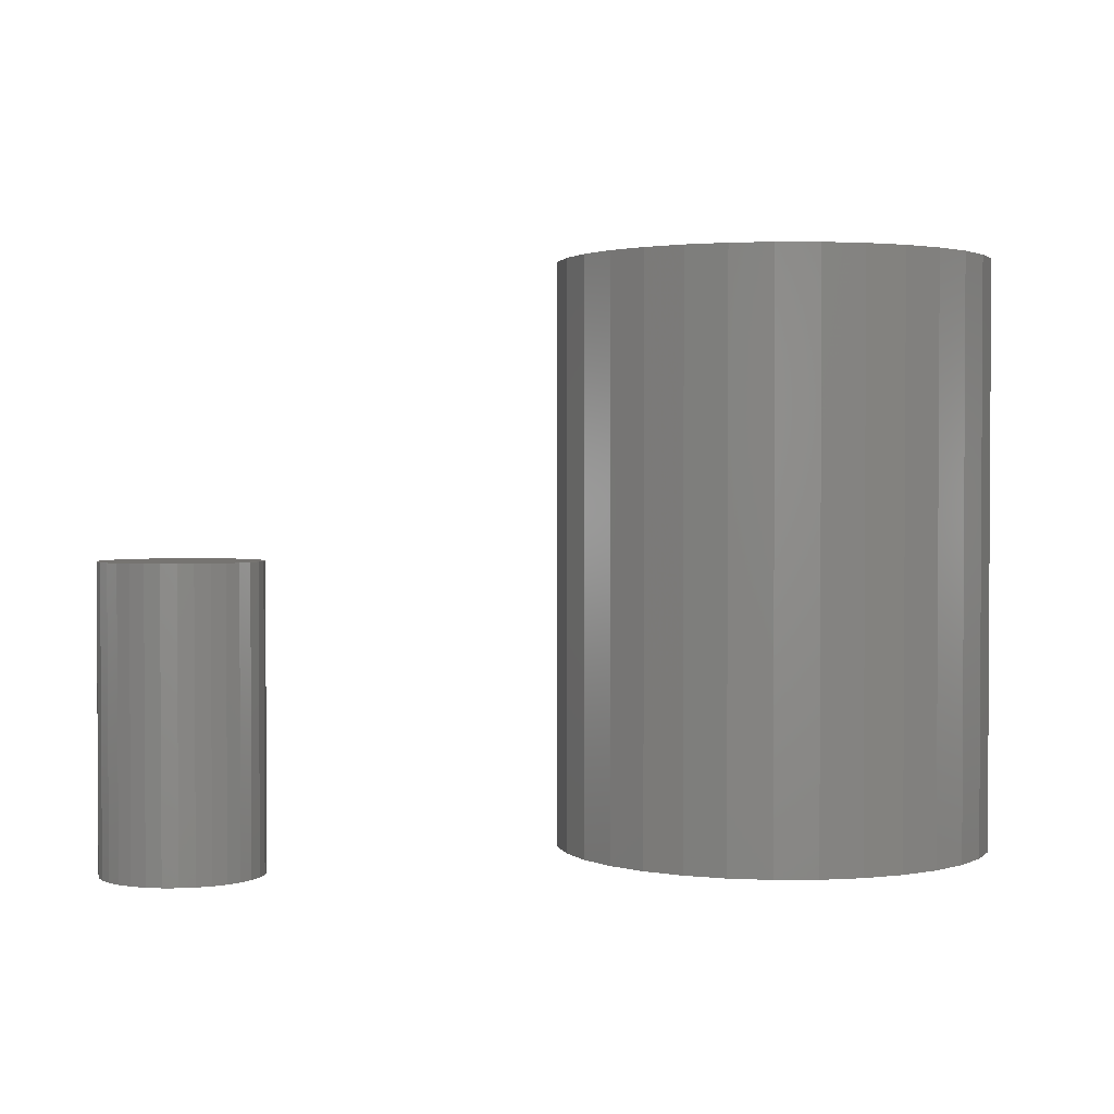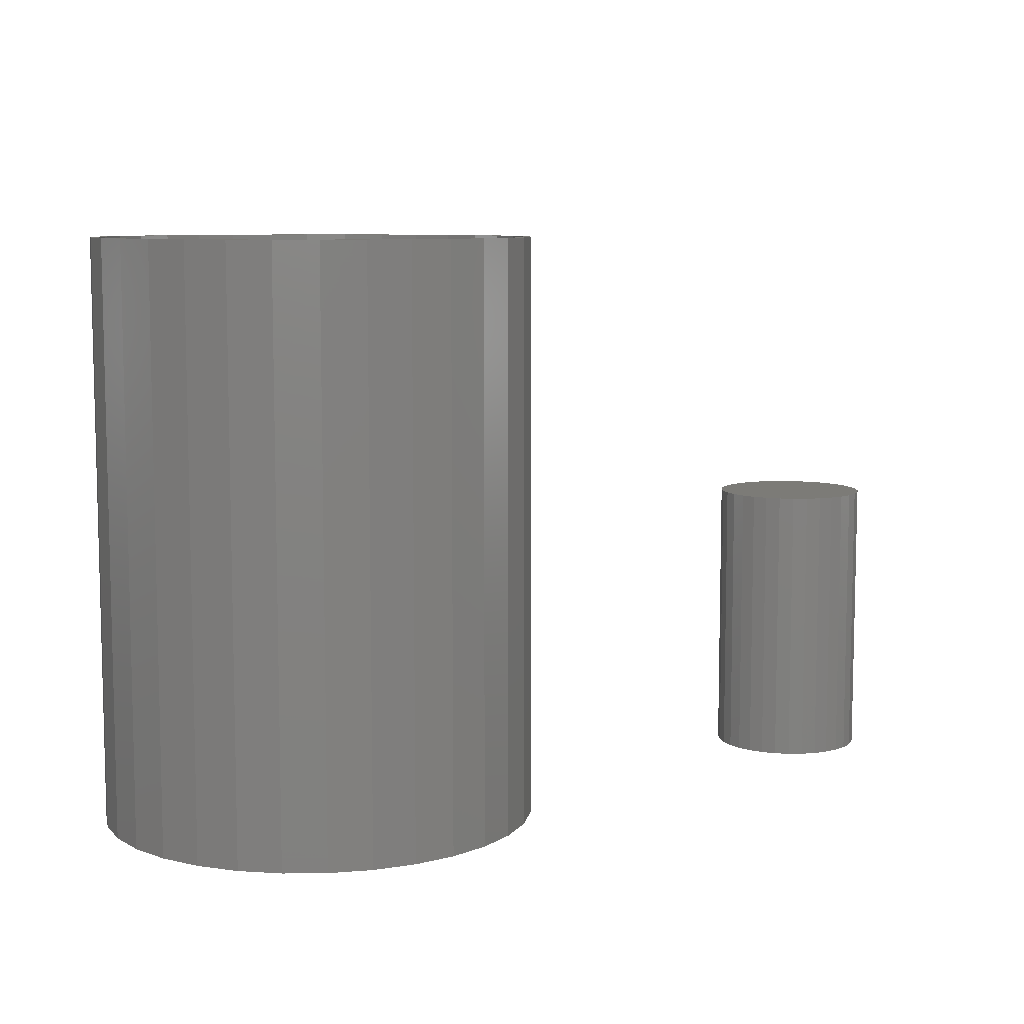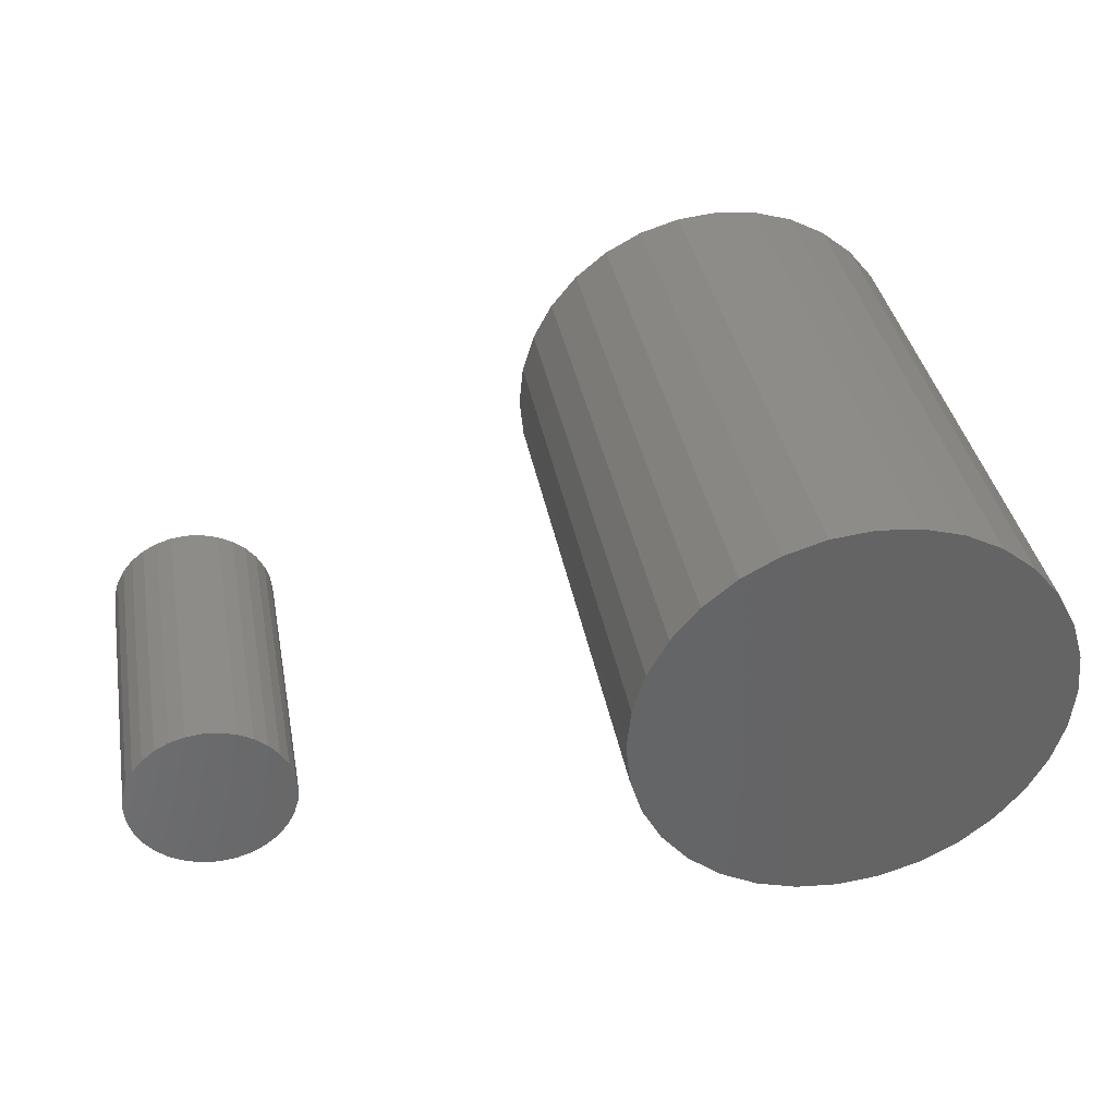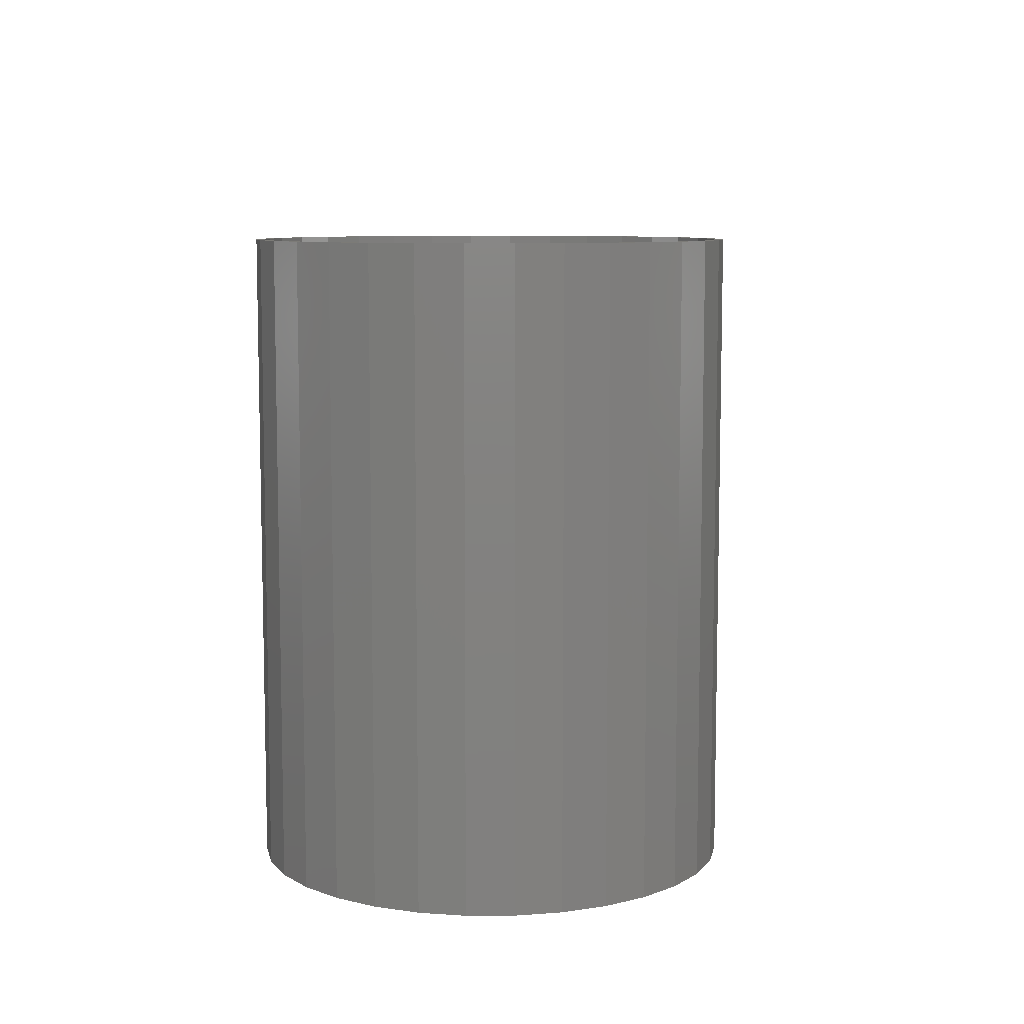
<metadata>
{"format":"stl","ext":"stl","renderer":"f3d","projection":"perspective","resolution":1024,"background":"white","views":[{"elev":1.9,"azim":162.2,"up":"+Z"},{"elev":8.2,"azim":-29.5,"up":"+Z"},{"elev":37.3,"azim":169.6,"up":"+Y"},{"elev":8.4,"azim":-84.8,"up":"+Z"}]}
</metadata>
<code>
# stl→obj: 256 verts, 500 faces
v -0.03918 0.2168 0.2969
v 0.003947 0.2132 0.2969
v 0.003947 0.2211 0.2969
v -0.03765 0.2091 0.2969
v -0.08065 0.2042 0.2969
v -0.07766 0.197 0.2969
v -0.1189 0.1838 0.2969
v -0.1145 0.1773 0.2969
v -0.1524 0.1563 0.2969
v -0.1468 0.1508 0.2969
v -0.1799 0.1228 0.2969
v -0.1734 0.1185 0.2969
v -0.2003 0.08459 0.2969
v -0.1931 0.0816 0.2969
v -0.2129 0.04313 0.2969
v -0.2052 0.0416 0.2969
v -0.1931 -0.0816 0.2969
v -0.2052 -0.0416 0.2969
v -0.2129 -0.04313 0.2969
v -0.2003 -0.08459 0.2969
v -0.1734 -0.1185 0.2969
v -0.1799 -0.1228 0.2969
v -0.1468 -0.1508 0.2969
v -0.1524 -0.1563 0.2969
v -0.1145 -0.1773 0.2969
v -0.1189 -0.1838 0.2969
v -0.07766 -0.197 0.2969
v -0.08065 -0.2042 0.2969
v -0.03765 -0.2091 0.2969
v -0.03918 -0.2168 0.2969
v 0.003947 -0.2132 0.2969
v 0.003947 -0.2211 0.2969
v 0.04707 0.2168 0.2969
v 0.04555 0.2091 0.2969
v 0.08854 0.2042 0.2969
v 0.08555 0.197 0.2969
v 0.1268 0.1838 0.2969
v 0.1224 0.1773 0.2969
v 0.1603 0.1563 0.2969
v 0.1547 0.1508 0.2969
v 0.1877 0.1228 0.2969
v 0.1813 0.1185 0.2969
v 0.2082 0.08459 0.2969
v 0.201 0.0816 0.2969
v 0.2208 0.04313 0.2969
v 0.2131 0.0416 0.2969
v 0.2172 0 0.2969
v 0.2208 -0.04313 0.2969
v 0.2131 -0.0416 0.2969
v 0.201 -0.0816 0.2969
v 0.2082 -0.08459 0.2969
v 0.1813 -0.1185 0.2969
v 0.1877 -0.1228 0.2969
v 0.1547 -0.1508 0.2969
v 0.1603 -0.1563 0.2969
v 0.1224 -0.1773 0.2969
v 0.1268 -0.1838 0.2969
v 0.08555 -0.197 0.2969
v 0.08854 -0.2042 0.2969
v 0.04555 -0.2091 0.2969
v 0.04707 -0.2168 0.2969
v 0.225 0 0.2969
v -0.2171 2.707e-17 0.2969
v -0.2093 -6.858e-17 0.2969
v 0.003947 -0.2132 -0.2891
v 0.04555 -0.2091 -0.2891
v 0.08555 -0.197 -0.2891
v 0.1224 -0.1773 -0.2891
v 0.1547 -0.1508 -0.2891
v 0.1813 -0.1185 -0.2891
v 0.201 -0.0816 -0.2891
v 0.2131 -0.0416 -0.2891
v 0.2172 -5.223e-17 -0.2891
v -0.03765 -0.2091 -0.2891
v -0.07766 -0.197 -0.2891
v -0.1145 -0.1773 -0.2891
v -0.1468 -0.1508 -0.2891
v -0.1734 -0.1185 -0.2891
v -0.1931 -0.0816 -0.2891
v -0.2052 -0.0416 -0.2891
v -0.2093 -1.633e-16 -0.2891
v 0.003947 0.2132 -0.2891
v -0.03765 0.2091 -0.2891
v -0.07766 0.197 -0.2891
v -0.1145 0.1773 -0.2891
v -0.1468 0.1508 -0.2891
v -0.1734 0.1185 -0.2891
v -0.1931 0.0816 -0.2891
v -0.2052 0.0416 -0.2891
v 0.04555 0.2091 -0.2891
v 0.08555 0.197 -0.2891
v 0.1224 0.1773 -0.2891
v 0.1547 0.1508 -0.2891
v 0.1813 0.1185 -0.2891
v 0.201 0.0816 -0.2891
v 0.2131 0.0416 -0.2891
v 0.6079 0.07113 -0.2891
v 0.594 0.06977 -0.007812
v 0.594 0.06977 -0.2891
v 0.5807 0.06572 -0.007812
v 0.5807 0.06572 -0.2891
v 0.5684 0.05915 -0.007812
v 0.5684 0.05915 -0.2891
v 0.5576 0.0503 -0.007812
v 0.5576 0.0503 -0.2891
v 0.5487 0.03952 -0.007812
v 0.5487 0.03952 -0.2891
v 0.5422 0.02722 -0.007812
v 0.5422 0.02722 -0.2891
v 0.5381 0.01388 -0.007812
v 0.5381 0.01388 -0.2891
v 0.5368 8.711e-18 -0.007812
v 0.5368 8.711e-18 -0.2891
v 0.6079 0.07113 -0.007812
v 0.6218 0.06977 -0.2891
v 0.6218 0.06977 -0.007812
v 0.6351 0.06572 -0.2891
v 0.6351 0.06572 -0.007812
v 0.6474 0.05915 -0.2891
v 0.6474 0.05915 -0.007812
v 0.6582 0.0503 -0.2891
v 0.6582 0.0503 -0.007812
v 0.667 0.03952 -0.2891
v 0.667 0.03952 -0.007812
v 0.6736 0.02722 -0.2891
v 0.6736 0.02722 -0.007812
v 0.6777 0.01388 -0.2891
v 0.6777 0.01388 -0.007812
v 0.679 -1.742e-17 -0.2891
v 0.679 0 -0.007812
v 0.6079 -0.07113 -0.2891
v 0.6218 -0.06977 -0.007812
v 0.6218 -0.06977 -0.2891
v 0.6351 -0.06572 -0.007812
v 0.6351 -0.06572 -0.2891
v 0.6474 -0.05915 -0.007812
v 0.6474 -0.05915 -0.2891
v 0.6582 -0.0503 -0.007812
v 0.6582 -0.0503 -0.2891
v 0.667 -0.03952 -0.007812
v 0.667 -0.03952 -0.2891
v 0.6736 -0.02722 -0.007812
v 0.6736 -0.02722 -0.2891
v 0.6777 -0.01388 -0.007812
v 0.6777 -0.01388 -0.2891
v 0.6079 -0.07113 -0.007812
v 0.594 -0.06977 -0.2891
v 0.594 -0.06977 -0.007812
v 0.5807 -0.06572 -0.2891
v 0.5807 -0.06572 -0.007812
v 0.5684 -0.05915 -0.2891
v 0.5684 -0.05915 -0.007812
v 0.5576 -0.0503 -0.2891
v 0.5576 -0.0503 -0.007812
v 0.5487 -0.03952 -0.2891
v 0.5487 -0.03952 -0.007812
v 0.5422 -0.02722 -0.2891
v 0.5422 -0.02722 -0.007812
v 0.5381 -0.01388 -0.2891
v 0.5381 -0.01388 -0.007812
v 0.003947 0.2211 -0.2969
v 0.04707 0.2168 -0.2969
v -0.03918 0.2168 -0.2969
v -0.08065 0.2042 -0.2969
v 0.08854 0.2042 -0.2969
v 0.04707 -0.2168 -0.2969
v -0.03918 -0.2168 -0.2969
v 0.08854 -0.2042 -0.2969
v 0.003947 -0.2211 -0.2969
v -0.08065 -0.2042 -0.2969
v -0.1189 -0.1838 -0.2969
v 0.1268 -0.1838 -0.2969
v -0.1524 -0.1563 -0.2969
v 0.1603 -0.1563 -0.2969
v -0.1799 -0.1228 -0.2969
v 0.1877 -0.1228 -0.2969
v -0.2003 -0.08459 -0.2969
v 0.2082 -0.08459 -0.2969
v -0.2129 -0.04313 -0.2969
v 0.2208 -0.04313 -0.2969
v -0.2171 2.707e-17 -0.2969
v 0.225 0 -0.2969
v -0.2129 0.04313 -0.2969
v 0.2208 0.04313 -0.2969
v -0.2003 0.08459 -0.2969
v 0.2082 0.08459 -0.2969
v -0.1799 0.1228 -0.2969
v 0.1877 0.1228 -0.2969
v -0.1524 0.1563 -0.2969
v 0.1603 0.1563 -0.2969
v -0.1189 0.1838 -0.2969
v 0.1268 0.1838 -0.2969
v 0.6079 0.07895 -0.2969
v 0.6233 0.07743 -0.2969
v 0.5925 0.07743 -0.2969
v 0.5777 0.07294 -0.2969
v 0.6381 0.07294 -0.2969
v 0.564 0.06564 -0.2969
v 0.6518 0.06564 -0.2969
v 0.5521 0.05582 -0.2969
v 0.6637 0.05582 -0.2969
v 0.6518 -0.06564 -0.2969
v 0.564 -0.06564 -0.2969
v 0.6637 -0.05582 -0.2969
v 0.5777 -0.07294 -0.2969
v 0.6381 -0.07294 -0.2969
v 0.5925 -0.07743 -0.2969
v 0.6233 -0.07743 -0.2969
v 0.6079 -0.07895 -0.2969
v 0.5521 -0.05582 -0.2969
v 0.5423 -0.04386 -0.2969
v 0.6735 -0.04386 -0.2969
v 0.535 -0.03021 -0.2969
v 0.6808 -0.03021 -0.2969
v 0.5305 -0.0154 -0.2969
v 0.6853 -0.0154 -0.2969
v 0.5289 9.668e-18 -0.2969
v 0.6868 0 -0.2969
v 0.5305 0.0154 -0.2969
v 0.6853 0.0154 -0.2969
v 0.535 0.03021 -0.2969
v 0.6808 0.03021 -0.2969
v 0.5423 0.04386 -0.2969
v 0.6735 0.04386 -0.2969
v 0.5925 0.07743 0
v 0.6233 0.07743 0
v 0.6079 0.07895 0
v 0.5777 0.07294 0
v 0.6381 0.07294 0
v 0.564 0.06564 0
v 0.6518 0.06564 0
v 0.5521 0.05582 0
v 0.6637 0.05582 0
v 0.6637 -0.05582 0
v 0.564 -0.06564 0
v 0.6518 -0.06564 0
v 0.5777 -0.07294 0
v 0.6381 -0.07294 0
v 0.5925 -0.07743 0
v 0.6233 -0.07743 0
v 0.6079 -0.07895 0
v 0.6735 0.04386 0
v 0.5423 0.04386 0
v 0.6808 0.03021 0
v 0.535 0.03021 0
v 0.6853 0.0154 0
v 0.5305 0.0154 0
v 0.6868 0 0
v 0.5289 9.668e-18 0
v 0.6853 -0.0154 0
v 0.5305 -0.0154 0
v 0.6808 -0.03021 0
v 0.535 -0.03021 0
v 0.6735 -0.04386 0
v 0.5423 -0.04386 0
v 0.5521 -0.05582 0
f 1 2 3
f 4 2 1
f 1 5 4
f 6 4 5
f 5 7 6
f 6 7 8
f 8 7 9
f 8 9 10
f 10 9 11
f 10 11 12
f 12 11 13
f 12 13 14
f 14 13 15
f 14 15 16
f 17 18 19
f 19 20 17
f 21 17 20
f 20 22 21
f 23 21 22
f 22 24 23
f 25 23 24
f 24 26 25
f 27 25 26
f 26 28 27
f 27 28 29
f 29 28 30
f 30 31 29
f 31 30 32
f 2 33 3
f 33 2 34
f 33 34 35
f 35 34 36
f 35 36 37
f 36 38 37
f 39 37 38
f 38 40 39
f 41 39 40
f 40 42 41
f 43 41 42
f 42 44 43
f 45 43 44
f 44 46 45
f 47 45 46
f 48 49 50
f 48 50 51
f 51 50 52
f 51 52 53
f 53 52 54
f 53 54 55
f 55 54 56
f 55 56 57
f 57 56 58
f 57 58 59
f 58 60 59
f 61 59 60
f 61 60 31
f 61 31 32
f 62 45 47
f 62 47 49
f 62 49 48
f 63 19 18
f 63 18 64
f 63 64 16
f 63 16 15
f 65 60 66
f 66 60 58
f 66 58 67
f 67 58 56
f 67 56 68
f 68 56 54
f 68 54 69
f 69 54 52
f 69 52 70
f 70 52 50
f 70 50 71
f 71 50 49
f 71 49 72
f 72 49 47
f 72 47 73
f 60 65 31
f 31 65 74
f 31 74 29
f 29 74 75
f 29 75 27
f 27 75 76
f 27 76 25
f 25 76 77
f 25 77 23
f 23 77 78
f 23 78 21
f 21 78 79
f 21 79 17
f 17 79 80
f 17 80 18
f 18 80 81
f 18 81 64
f 82 4 83
f 83 4 6
f 83 6 84
f 84 6 8
f 84 8 85
f 85 8 10
f 85 10 86
f 86 10 12
f 86 12 87
f 87 12 14
f 87 14 88
f 88 14 16
f 88 16 89
f 89 16 64
f 89 64 81
f 4 82 2
f 2 82 90
f 2 90 34
f 34 90 91
f 34 91 36
f 36 91 92
f 36 92 38
f 38 92 93
f 38 93 40
f 40 93 94
f 40 94 42
f 42 94 95
f 42 95 44
f 44 95 96
f 44 96 46
f 46 96 73
f 46 73 47
f 83 90 82
f 90 83 84
f 90 84 91
f 67 74 66
f 66 74 65
f 91 84 92
f 92 84 85
f 92 85 93
f 93 85 86
f 93 86 94
f 94 86 87
f 94 87 95
f 95 87 88
f 95 88 96
f 96 88 89
f 96 89 73
f 73 89 81
f 73 81 72
f 72 81 80
f 72 80 71
f 71 80 79
f 71 79 70
f 70 79 78
f 70 78 69
f 69 78 77
f 69 77 68
f 68 77 76
f 68 76 67
f 67 76 75
f 67 75 74
f 97 98 99
f 99 98 100
f 99 100 101
f 101 100 102
f 101 102 103
f 103 102 104
f 103 104 105
f 105 104 106
f 105 106 107
f 107 106 108
f 107 108 109
f 109 108 110
f 109 110 111
f 111 110 112
f 111 112 113
f 98 97 114
f 114 97 115
f 114 115 116
f 116 115 117
f 116 117 118
f 118 117 119
f 118 119 120
f 120 119 121
f 120 121 122
f 122 121 123
f 122 123 124
f 124 123 125
f 124 125 126
f 126 125 127
f 126 127 128
f 128 127 129
f 128 129 130
f 131 132 133
f 133 132 134
f 133 134 135
f 135 134 136
f 135 136 137
f 137 136 138
f 137 138 139
f 139 138 140
f 139 140 141
f 141 140 142
f 141 142 143
f 143 142 144
f 143 144 145
f 145 144 130
f 145 130 129
f 132 131 146
f 146 131 147
f 146 147 148
f 148 147 149
f 148 149 150
f 150 149 151
f 150 151 152
f 152 151 153
f 152 153 154
f 154 153 155
f 154 155 156
f 156 155 157
f 156 157 158
f 158 157 159
f 158 159 160
f 160 159 113
f 160 113 112
f 114 116 98
f 100 98 116
f 118 100 116
f 102 100 118
f 120 102 118
f 104 102 120
f 122 104 120
f 106 104 122
f 124 106 122
f 138 154 140
f 152 154 138
f 136 152 138
f 150 152 136
f 134 150 136
f 148 150 134
f 132 148 134
f 146 148 132
f 154 156 140
f 140 156 158
f 140 158 142
f 142 158 160
f 142 160 144
f 144 160 112
f 144 112 130
f 130 112 110
f 130 110 128
f 128 110 108
f 128 108 126
f 126 108 106
f 126 106 124
f 99 115 97
f 115 99 101
f 115 101 117
f 117 101 103
f 117 103 119
f 119 103 105
f 119 105 121
f 121 105 107
f 121 107 123
f 141 153 139
f 139 153 151
f 139 151 137
f 137 151 149
f 137 149 135
f 135 149 147
f 135 147 133
f 133 147 131
f 123 107 125
f 125 107 109
f 125 109 127
f 127 109 111
f 127 111 129
f 129 111 113
f 129 113 145
f 145 113 159
f 145 159 143
f 143 159 157
f 143 157 141
f 141 157 155
f 141 155 153
f 161 162 163
f 164 163 162
f 165 164 162
f 166 167 168
f 169 167 166
f 167 170 168
f 168 170 171
f 168 171 172
f 172 171 173
f 172 173 174
f 174 173 175
f 174 175 176
f 176 175 177
f 176 177 178
f 178 177 179
f 178 179 180
f 180 179 181
f 180 181 182
f 182 181 183
f 182 183 184
f 184 183 185
f 184 185 186
f 186 185 187
f 186 187 188
f 188 187 189
f 188 189 190
f 190 189 191
f 190 191 192
f 192 191 164
f 192 164 165
f 182 62 180
f 180 62 48
f 180 48 178
f 178 48 51
f 178 51 176
f 176 51 53
f 176 53 174
f 174 53 55
f 174 55 172
f 172 55 57
f 172 57 168
f 168 57 59
f 168 59 166
f 166 59 61
f 166 61 169
f 169 61 32
f 169 32 167
f 167 32 30
f 167 30 170
f 170 30 28
f 170 28 171
f 171 28 26
f 171 26 173
f 173 26 24
f 173 24 175
f 175 24 22
f 175 22 177
f 177 22 20
f 177 20 179
f 179 20 19
f 179 19 181
f 181 19 63
f 181 63 183
f 183 63 15
f 183 15 185
f 185 15 13
f 185 13 187
f 187 13 11
f 187 11 189
f 189 11 9
f 189 9 191
f 191 9 7
f 191 7 164
f 164 7 5
f 164 5 163
f 163 5 1
f 163 1 161
f 161 1 3
f 161 3 162
f 162 3 33
f 162 33 165
f 165 33 35
f 165 35 192
f 192 35 37
f 192 37 190
f 190 37 39
f 190 39 188
f 188 39 41
f 188 41 186
f 186 41 43
f 186 43 184
f 184 43 45
f 184 45 182
f 182 45 62
f 193 194 195
f 196 195 194
f 197 196 194
f 198 196 197
f 199 198 197
f 200 198 199
f 201 200 199
f 202 203 204
f 205 203 202
f 206 205 202
f 207 205 206
f 208 207 206
f 209 207 208
f 203 210 204
f 204 210 211
f 204 211 212
f 212 211 213
f 212 213 214
f 214 213 215
f 214 215 216
f 216 215 217
f 216 217 218
f 218 217 219
f 218 219 220
f 220 219 221
f 220 221 222
f 222 221 223
f 222 223 224
f 224 223 200
f 224 200 201
f 225 226 227
f 226 225 228
f 226 228 229
f 229 228 230
f 229 230 231
f 231 230 232
f 231 232 233
f 234 235 236
f 236 235 237
f 236 237 238
f 238 237 239
f 238 239 240
f 240 239 241
f 233 232 242
f 242 232 243
f 242 243 244
f 244 243 245
f 244 245 246
f 246 245 247
f 246 247 248
f 248 247 249
f 248 249 250
f 250 249 251
f 250 251 252
f 252 251 253
f 252 253 254
f 254 253 255
f 254 255 234
f 234 255 256
f 234 256 235
f 218 248 216
f 216 248 250
f 216 250 214
f 214 250 252
f 214 252 212
f 212 252 254
f 212 254 204
f 204 254 234
f 204 234 202
f 202 234 236
f 202 236 206
f 206 236 238
f 206 238 208
f 208 238 240
f 208 240 209
f 209 240 241
f 209 241 207
f 207 241 239
f 207 239 205
f 205 239 237
f 205 237 203
f 203 237 235
f 203 235 210
f 210 235 256
f 210 256 211
f 211 256 255
f 211 255 213
f 213 255 253
f 213 253 215
f 215 253 251
f 215 251 217
f 217 251 249
f 217 249 219
f 219 249 247
f 219 247 221
f 221 247 245
f 221 245 223
f 223 245 243
f 223 243 200
f 200 243 232
f 200 232 198
f 198 232 230
f 198 230 196
f 196 230 228
f 196 228 195
f 195 228 225
f 195 225 193
f 193 225 227
f 193 227 194
f 194 227 226
f 194 226 197
f 197 226 229
f 197 229 199
f 199 229 231
f 199 231 201
f 201 231 233
f 201 233 224
f 224 233 242
f 224 242 222
f 222 242 244
f 222 244 220
f 220 244 246
f 220 246 218
f 218 246 248

</code>
